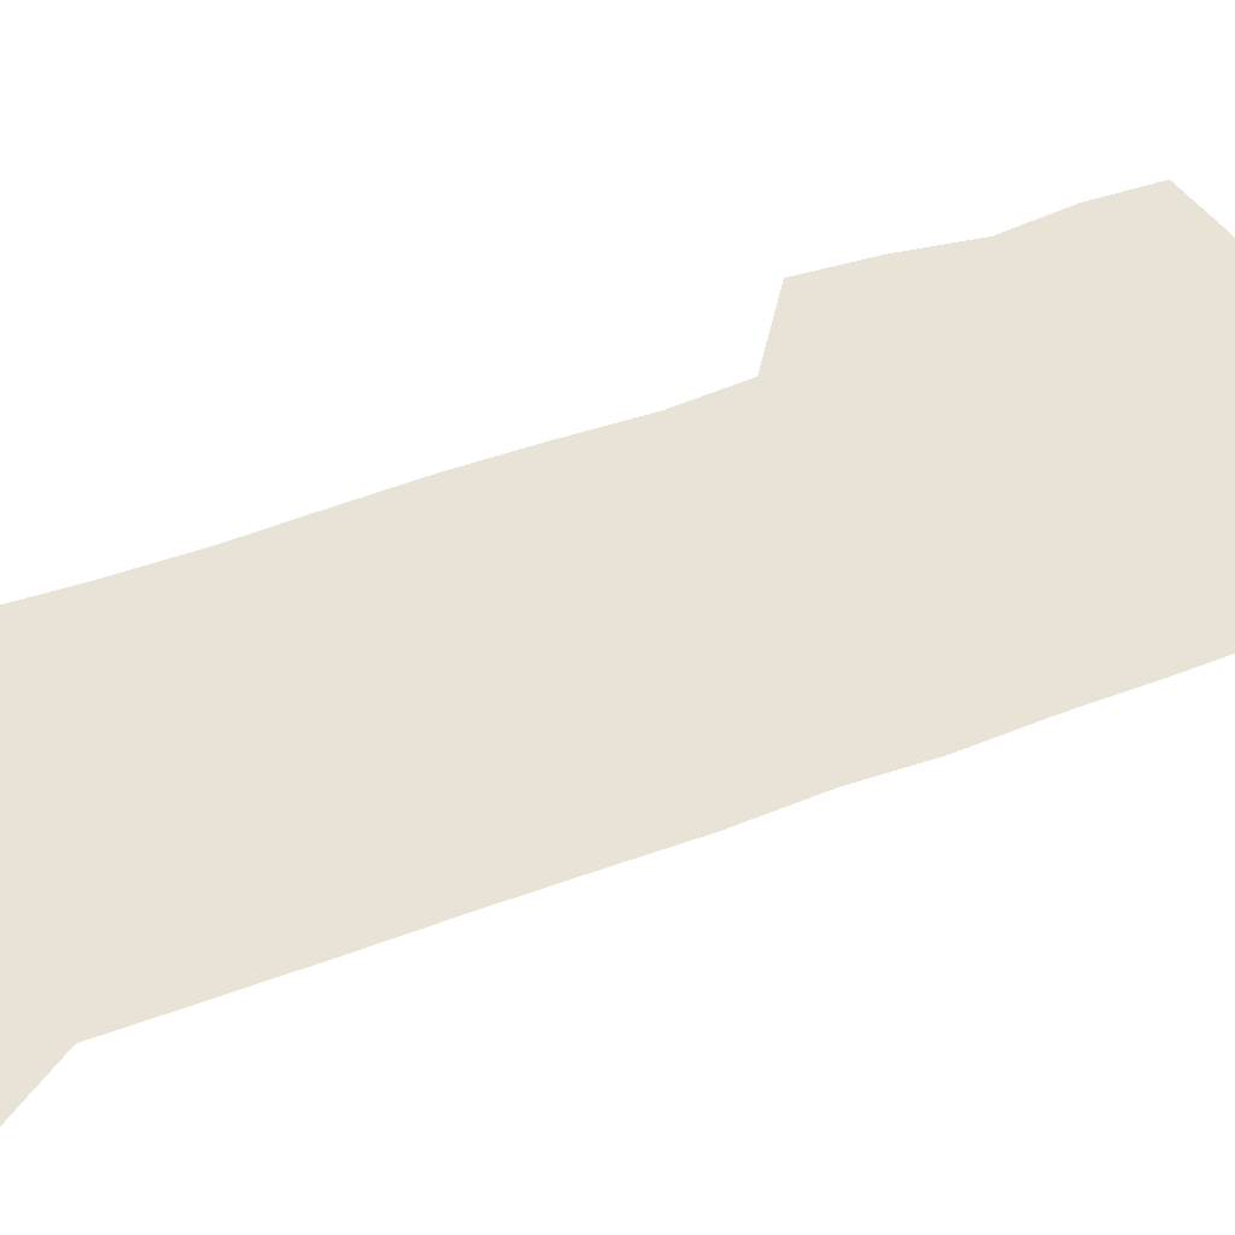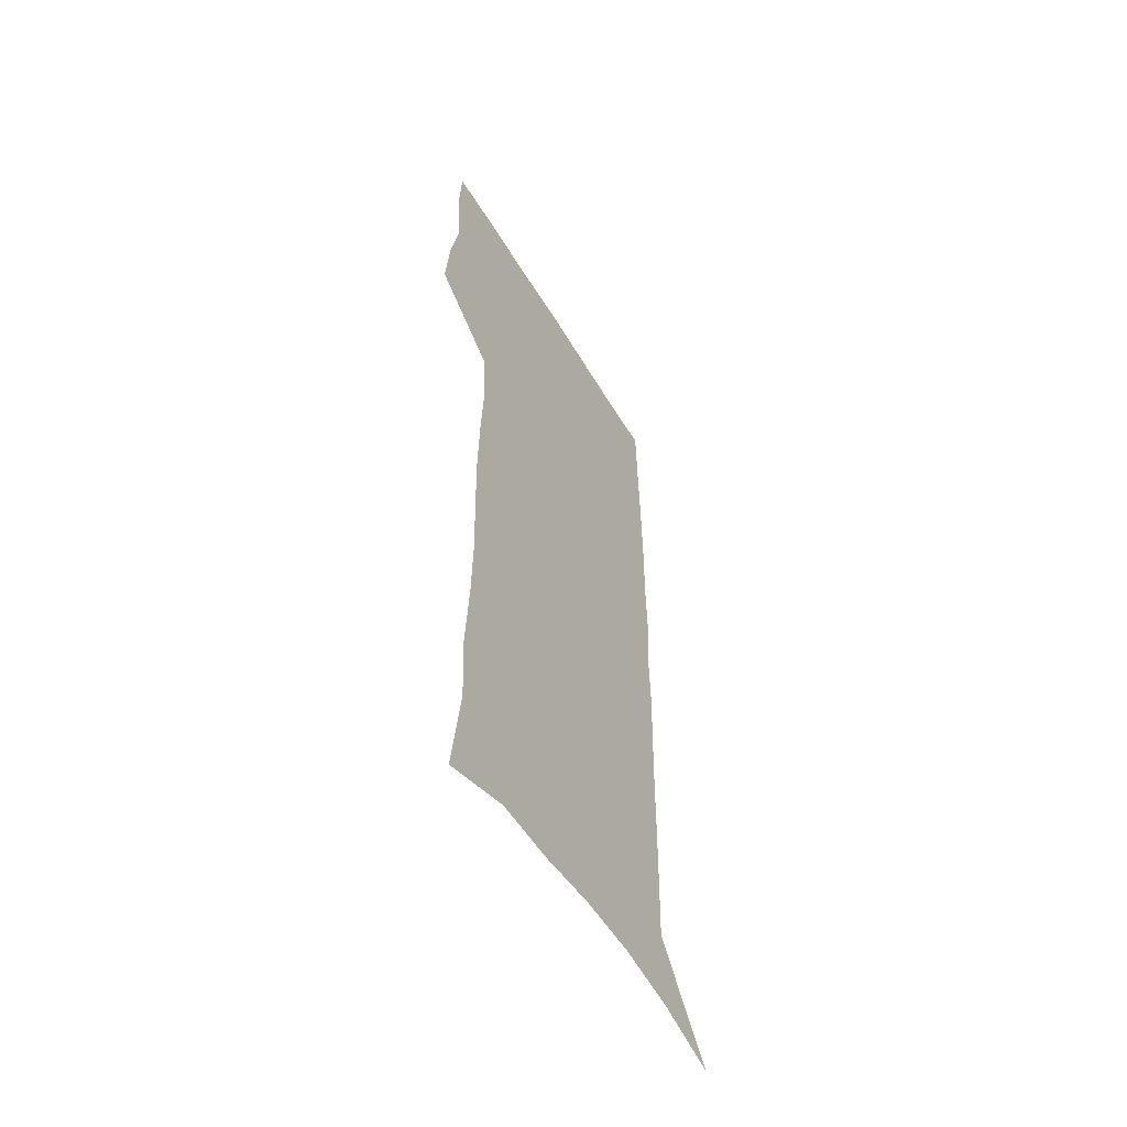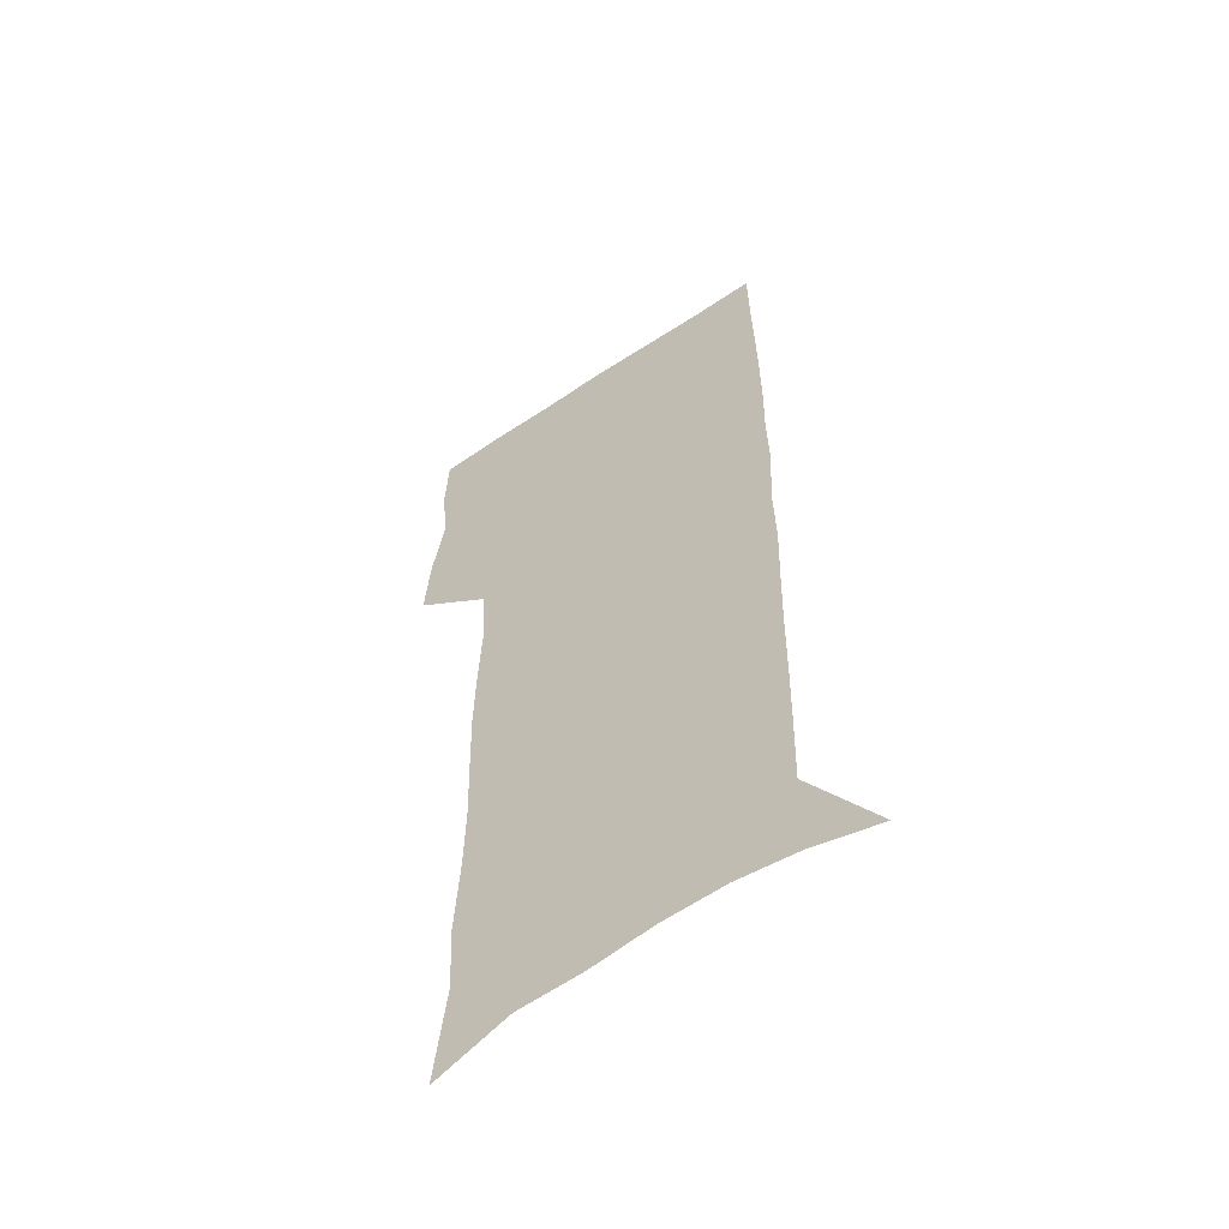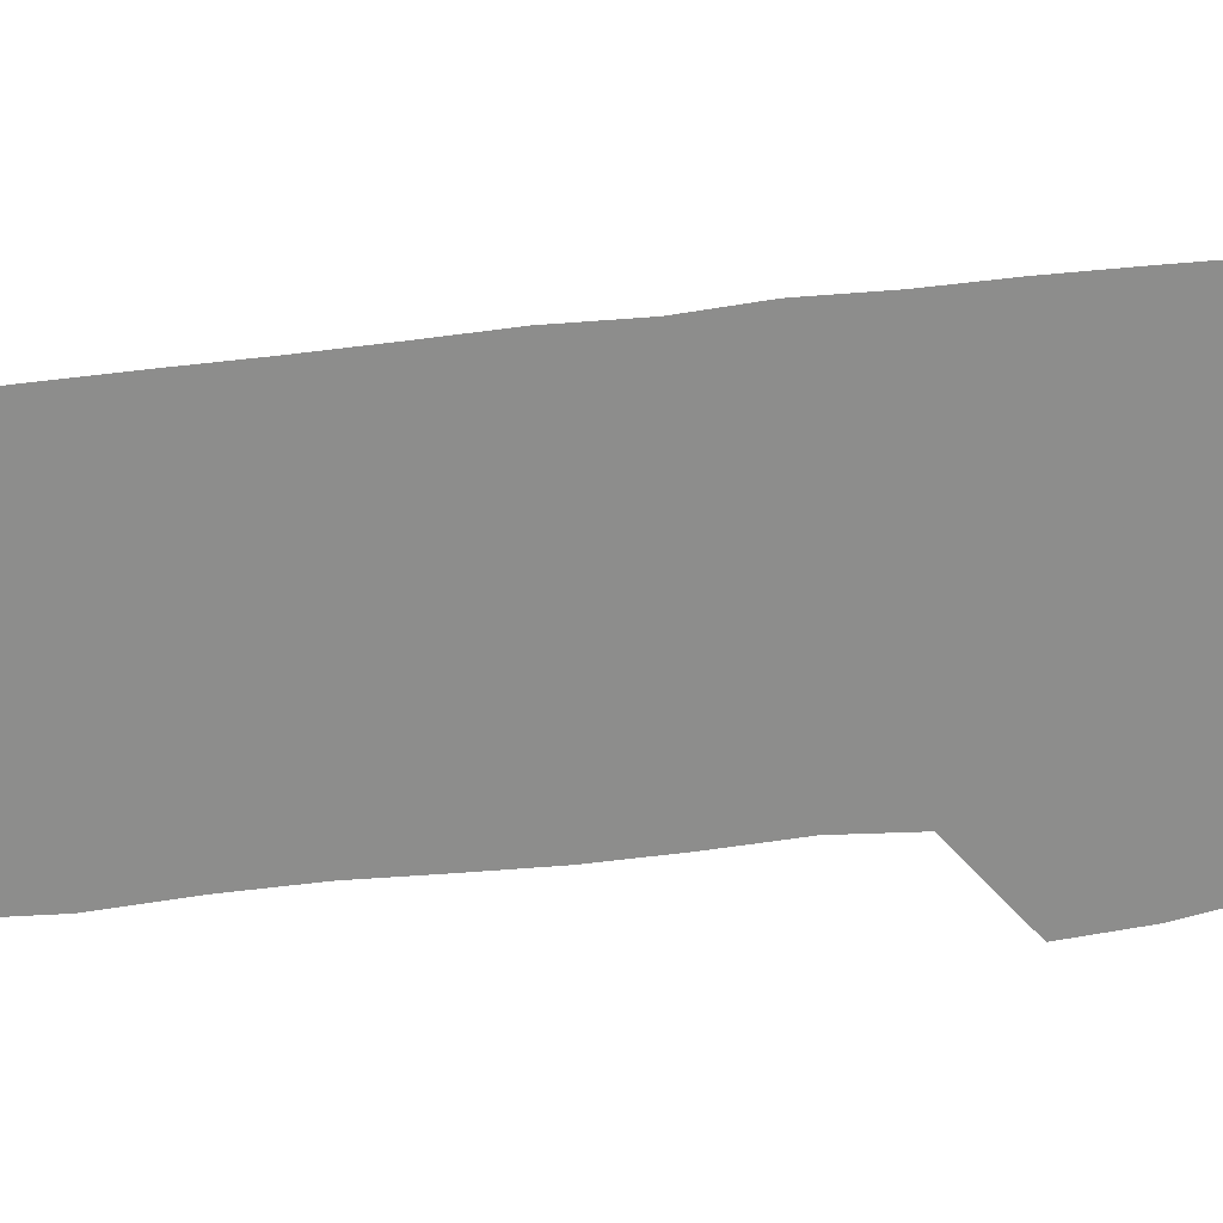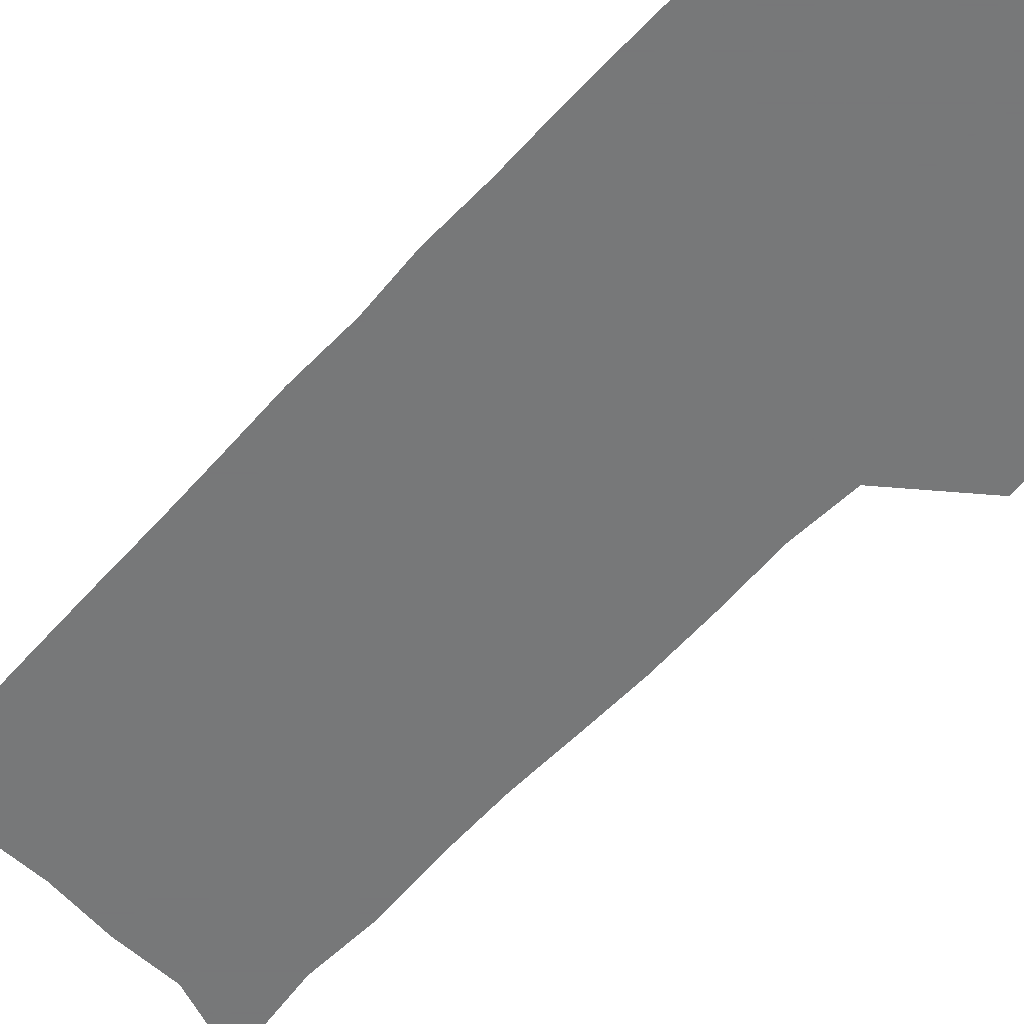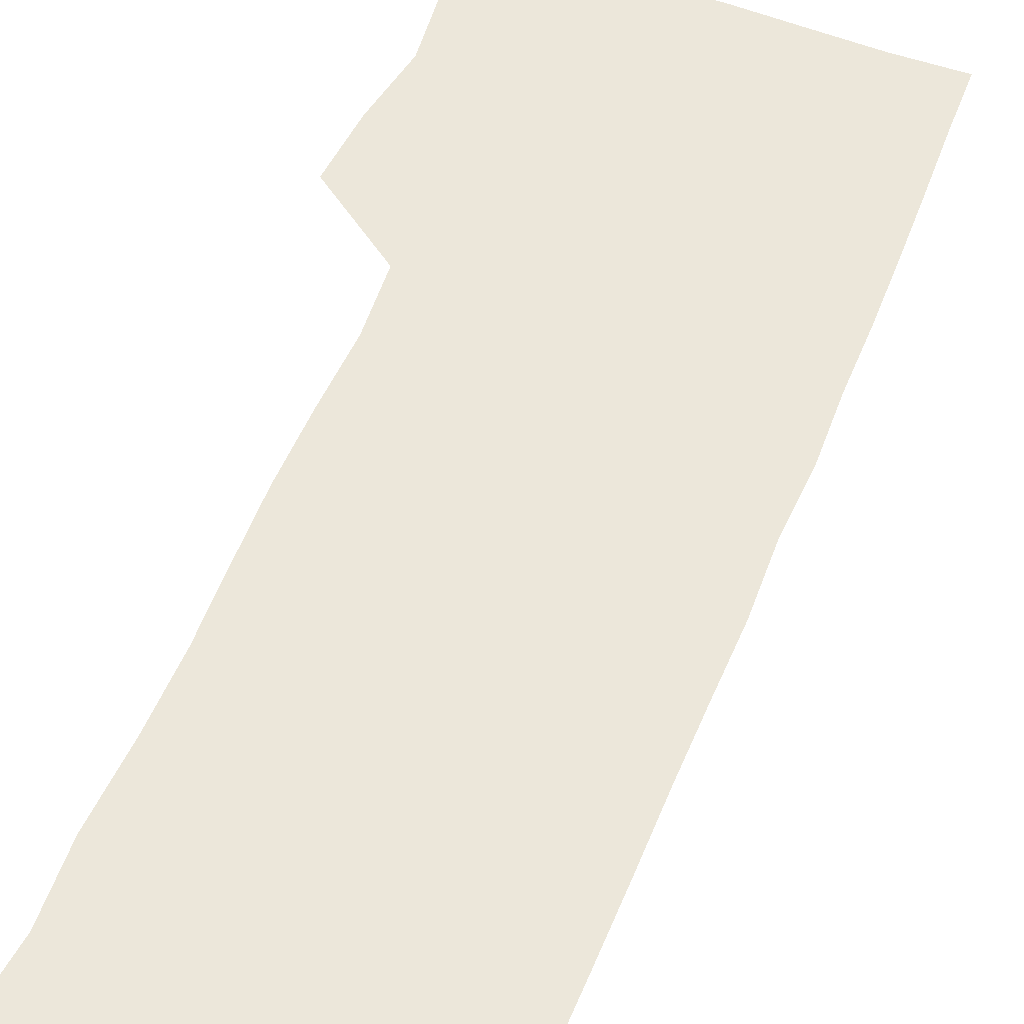
<metadata>
{"format":"obj","ext":"obj","renderer":"f3d","projection":"perspective","resolution":1024,"background":"white","views":[{"elev":41.4,"azim":64.0,"up":"+Z"},{"elev":-56.9,"azim":-59.2,"up":"+Y"},{"elev":-57.3,"azim":35.0,"up":"+Y"},{"elev":-64.4,"azim":95.9,"up":"+Z"},{"elev":-57.3,"azim":138.2,"up":"+Z"},{"elev":53.6,"azim":21.3,"up":"+Z"}]}
</metadata>
<code>
v 476.2 446.8 0
v 478.7 476.7 0
v 484.2 507.3 0
v 481.2 537.1 0
v 482.6 565.5 0
v 506.4 122.6 0
v 511.8 167.5 0
v 510.3 199.4 0
v 512.3 234.5 0
v 513 267.1 0
v 512 297.7 0
v 511.3 328.3 0
v 512 359.6 0
v 513.5 391.2 0
v 511.6 420.3 0
v 515.1 450.6 0
v 513 478.8 0
v 515.6 507.6 0
v 515.5 535.8 0
v 511.9 566.9 0
v 540.4 136.8 0
v 543 177.1 0
v 545.2 213.3 0
v 545.3 244.9 0
v 544.6 275 0
v 544.5 305.5 0
v 544.3 335.6 0
v 543.9 365.2 0
v 544 394.7 0
v 545.2 424.2 0
v 546 452.6 0
v 545.6 480.1 0
v 545.6 507.6 0
v 546 534.4 0
v 542.1 566.4 0
v 569.3 138 0
v 571.7 181.8 0
v 574 220.6 0
v 573.5 249.2 0
v 573.4 279.5 0
v 573.3 309.4 0
v 573.2 339.1 0
v 573.4 368.6 0
v 573.7 397.5 0
v 573.8 425.7 0
v 574.4 453.8 0
v 573.7 480.8 0
v 573.8 508 0
v 573.3 535.3 0
v 570.8 567.6 0
v 598.6 142.5 0
v 599.8 186.8 0
v 600.4 218.8 0
v 600.5 248.8 0
v 600.6 281 0
v 600.7 309.9 0
v 600.9 341.6 0
v 600.9 369.9 0
v 601.2 397.8 0
v 601.4 425.8 0
v 601.3 454 0
v 601.2 481.2 0
v 601.1 508.4 0
v 600.8 535 0
v 599.8 566.4 0
v 627.5 143.5 0
v 627.5 182.3 0
v 627.4 217.2 0
v 627.7 248.3 0
v 627.8 279.2 0
v 628.3 308.7 0
v 628.1 339.7 0
v 628.2 368.9 0
v 628.8 397 0
v 629.2 425.2 0
v 628.9 453.7 0
v 628.8 481.3 0
v 628.8 508.9 0
v 628.4 536.5 0
v 628.6 565.4 0
v 656.4 140.2 0
v 655.8 177.8 0
v 656.5 210.4 0
v 657 242.1 0
v 657.3 273.4 0
v 657.9 303.7 0
v 658.8 333.9 0
v 657.9 365.1 0
v 659.5 393.7 0
v 658.8 423.5 0
v 659.1 452.3 0
v 658.8 481 0
v 658.3 509.4 0
v 657.5 537.7 0
v 657.1 565.8 0
v 687 132.2 0
v 691 571 0
v 691 601 0
f 15 16 1
f 1 16 2
f 16 17 2
f 2 17 3
f 17 18 3
f 3 18 4
f 18 19 4
f 4 19 5
f 19 20 5
f 6 21 7
f 21 22 7
f 7 22 8
f 22 23 8
f 8 23 9
f 23 24 9
f 9 24 10
f 24 25 10
f 10 25 11
f 25 26 11
f 11 26 12
f 26 27 12
f 12 27 13
f 27 28 13
f 13 28 14
f 28 29 14
f 14 29 15
f 29 30 15
f 15 30 16
f 30 31 16
f 16 31 17
f 31 32 17
f 17 32 18
f 32 33 18
f 18 33 19
f 33 34 19
f 19 34 20
f 34 35 20
f 21 36 22
f 36 37 22
f 22 37 23
f 37 38 23
f 23 38 24
f 38 39 24
f 24 39 25
f 39 40 25
f 25 40 26
f 40 41 26
f 26 41 27
f 41 42 27
f 27 42 28
f 42 43 28
f 28 43 29
f 43 44 29
f 29 44 30
f 44 45 30
f 30 45 31
f 45 46 31
f 31 46 32
f 46 47 32
f 32 47 33
f 47 48 33
f 33 48 34
f 48 49 34
f 34 49 35
f 49 50 35
f 36 51 37
f 51 52 37
f 37 52 38
f 52 53 38
f 38 53 39
f 53 54 39
f 39 54 40
f 54 55 40
f 40 55 41
f 55 56 41
f 41 56 42
f 56 57 42
f 42 57 43
f 57 58 43
f 43 58 44
f 58 59 44
f 44 59 45
f 59 60 45
f 45 60 46
f 60 61 46
f 46 61 47
f 61 62 47
f 47 62 48
f 62 63 48
f 48 63 49
f 63 64 49
f 49 64 50
f 64 65 50
f 51 66 52
f 66 67 52
f 52 67 53
f 67 68 53
f 53 68 54
f 68 69 54
f 54 69 55
f 69 70 55
f 55 70 56
f 70 71 56
f 56 71 57
f 71 72 57
f 57 72 58
f 72 73 58
f 58 73 59
f 73 74 59
f 59 74 60
f 74 75 60
f 60 75 61
f 75 76 61
f 61 76 62
f 76 77 62
f 62 77 63
f 77 78 63
f 63 78 64
f 78 79 64
f 64 79 65
f 79 80 65
f 66 81 67
f 81 82 67
f 67 82 68
f 82 83 68
f 68 83 69
f 83 84 69
f 69 84 70
f 84 85 70
f 70 85 71
f 85 86 71
f 71 86 72
f 86 87 72
f 72 87 73
f 87 88 73
f 73 88 74
f 88 89 74
f 74 89 75
f 89 90 75
f 75 90 76
f 90 91 76
f 76 91 77
f 91 92 77
f 77 92 78
f 92 93 78
f 78 93 79
f 93 94 79
f 79 94 80
f 94 95 80
f 81 96 82

</code>
